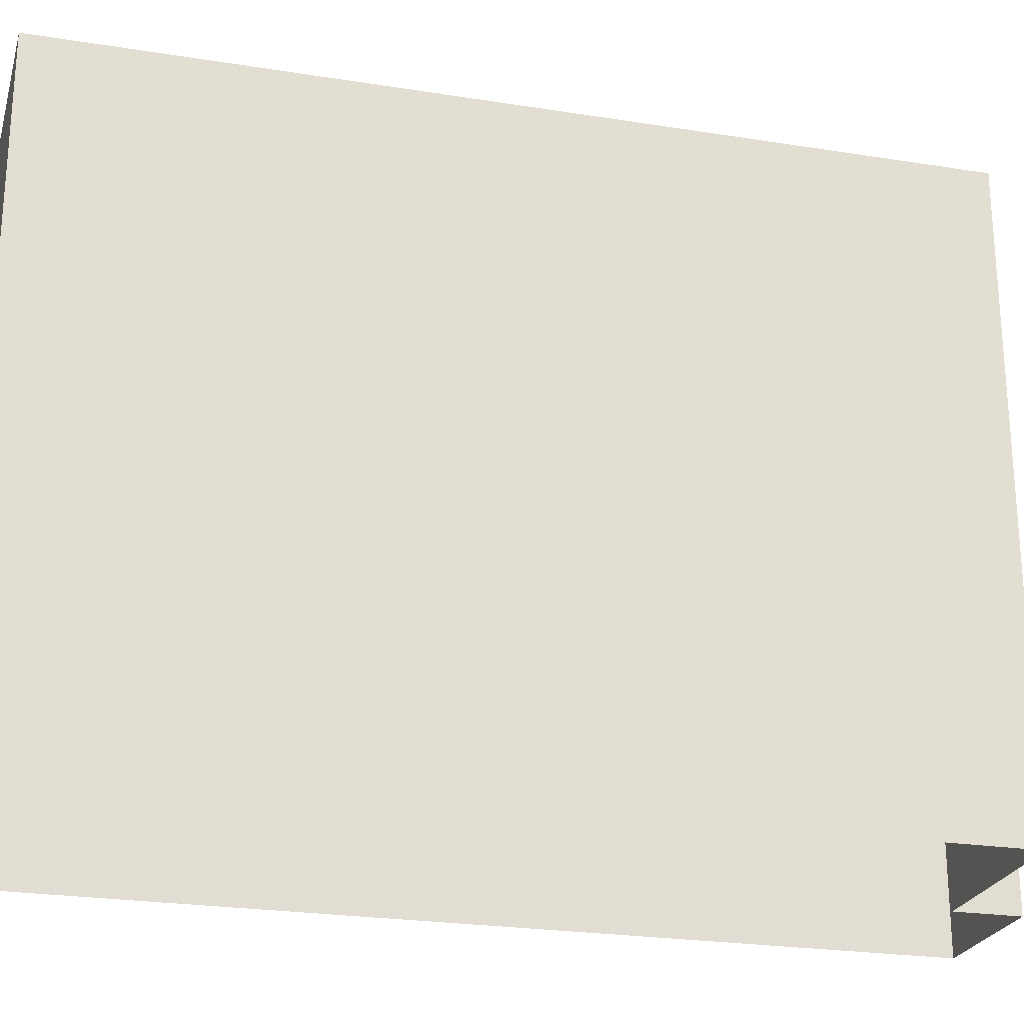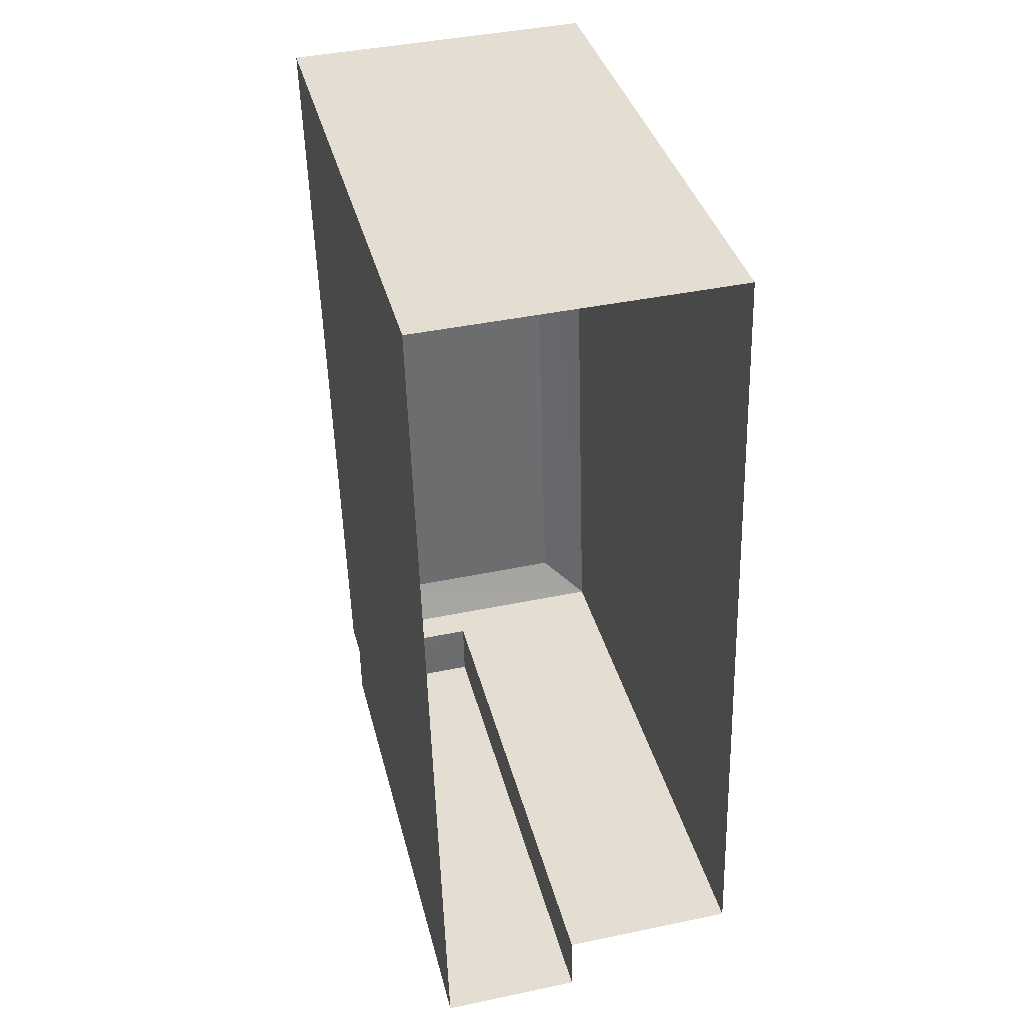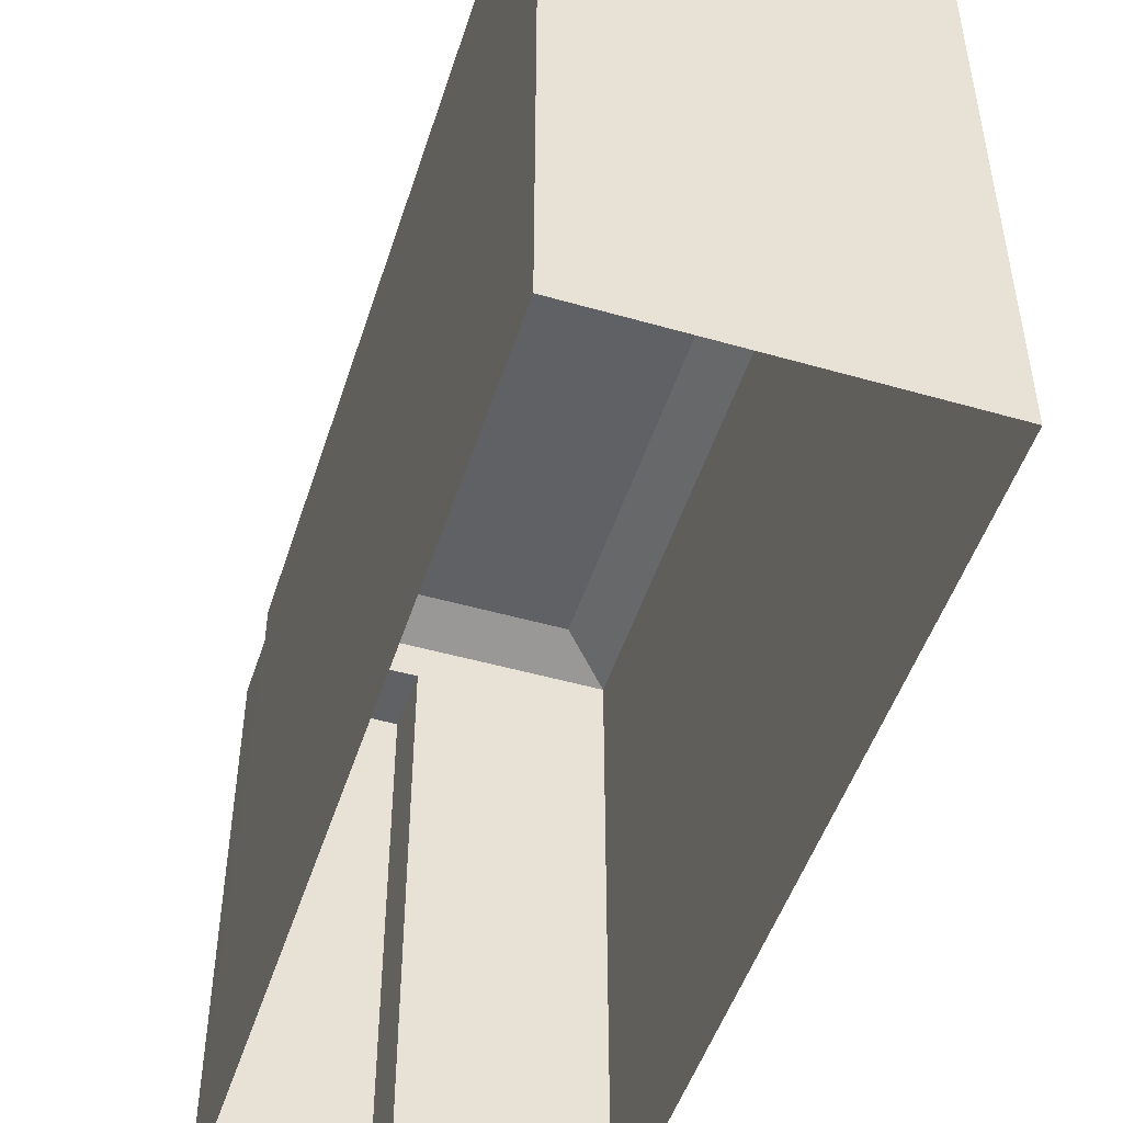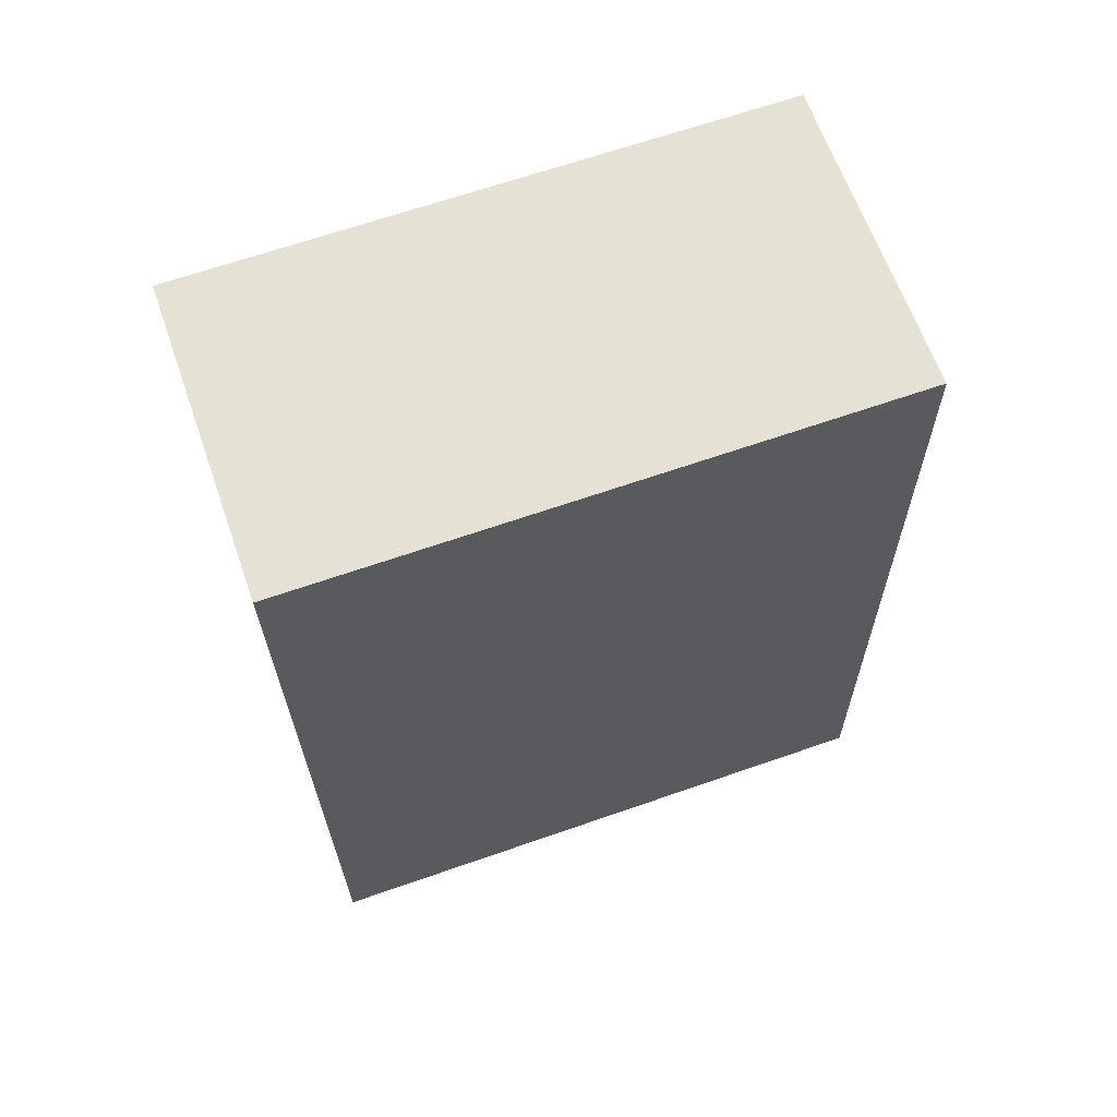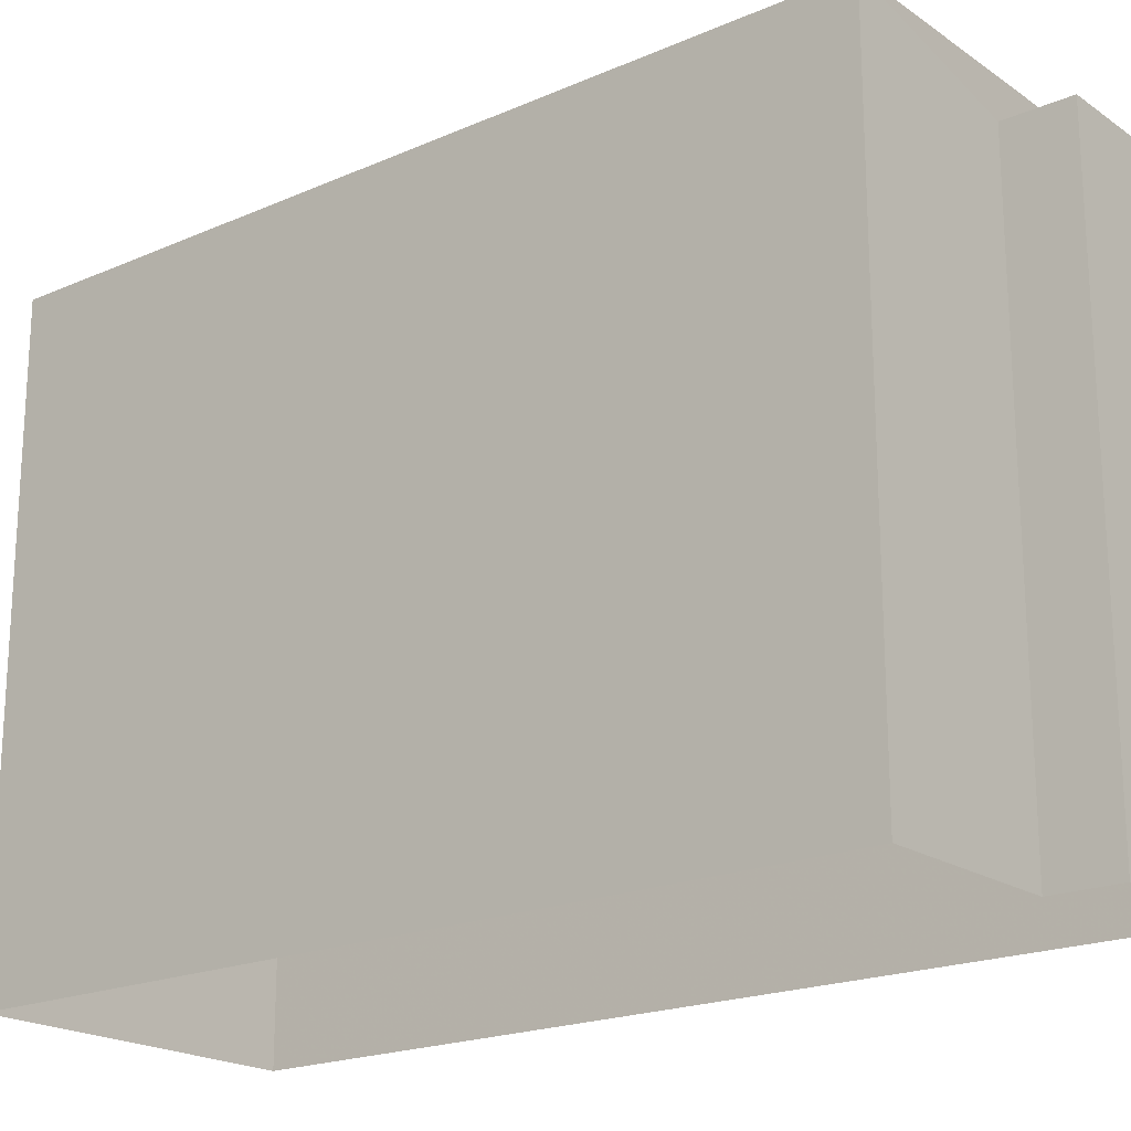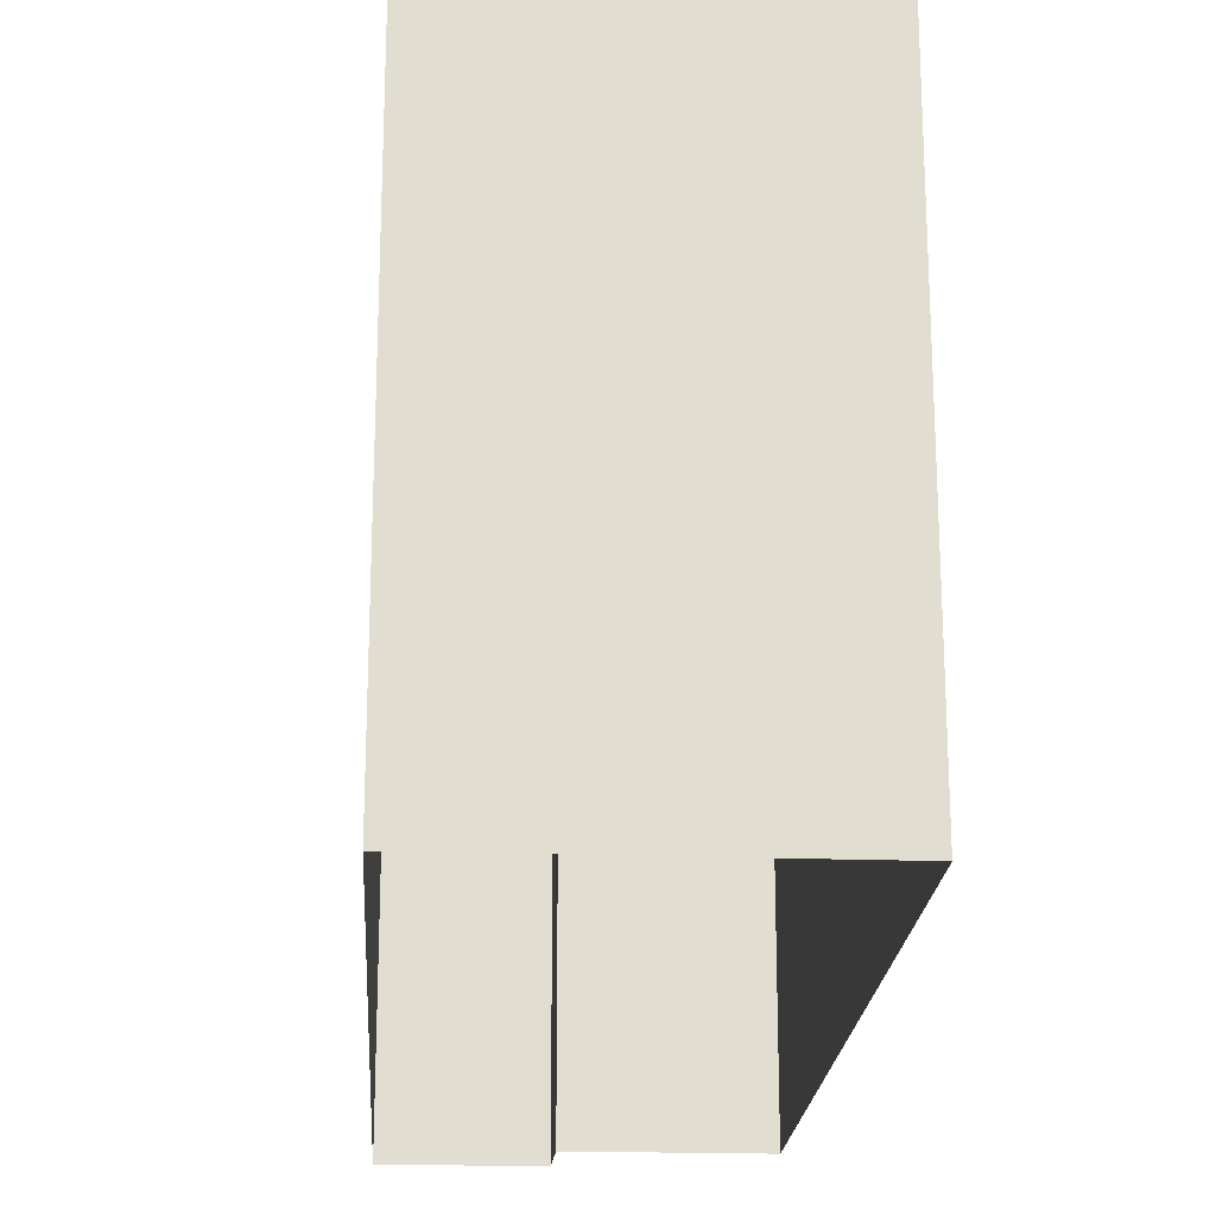
<metadata>
{"format":"obj","ext":"obj","renderer":"f3d","projection":"perspective","resolution":1024,"background":"white","views":[{"elev":-24.0,"azim":-106.6,"up":"+Z"},{"elev":36.4,"azim":166.3,"up":"+Y"},{"elev":-49.1,"azim":160.8,"up":"+Z"},{"elev":65.8,"azim":-109.3,"up":"+Y"},{"elev":-20.0,"azim":-52.9,"up":"+Z"},{"elev":-20.7,"azim":174.8,"up":"+Z"}]}
</metadata>
<code>
v -3.725e+05 -1.047e+05 27.5
v -3.725e+05 -1.047e+05 27.5
v -3.725e+05 -1.047e+05 27.5
v -3.725e+05 -1.047e+05 27.5
v -3.725e+05 -1.047e+05 27.5
v -3.725e+05 -1.047e+05 27.5
v -3.725e+05 -1.047e+05 43.68
v -3.725e+05 -1.047e+05 43.68
v -3.725e+05 -1.047e+05 44.14
v -3.725e+05 -1.047e+05 44.14
v -3.725e+05 -1.047e+05 44.14
v -3.725e+05 -1.047e+05 44.14
v -3.725e+05 -1.047e+05 43.68
v -3.725e+05 -1.047e+05 42.66
v -3.725e+05 -1.047e+05 42.66
v -3.725e+05 -1.047e+05 42.66
v -3.725e+05 -1.047e+05 42.66
v -3.725e+05 -1.047e+05 43.68
f 1 2 3
f 2 4 3
f 3 5 6
f 3 4 5
f 7 8 9
f 10 7 9
f 11 9 12
f 11 10 9
f 9 13 12
f 9 8 13
f 14 15 16
f 17 14 16
f 12 18 11
f 12 13 18
f 18 7 10
f 11 18 10
f 16 6 5
f 16 15 6
f 13 2 1
f 18 13 1
f 8 4 2
f 13 8 2
f 8 17 4
f 4 17 5
f 8 7 17
f 5 17 16
f 3 6 15
f 14 3 15
f 1 14 18
f 18 14 7
f 1 3 14
f 7 14 17

</code>
